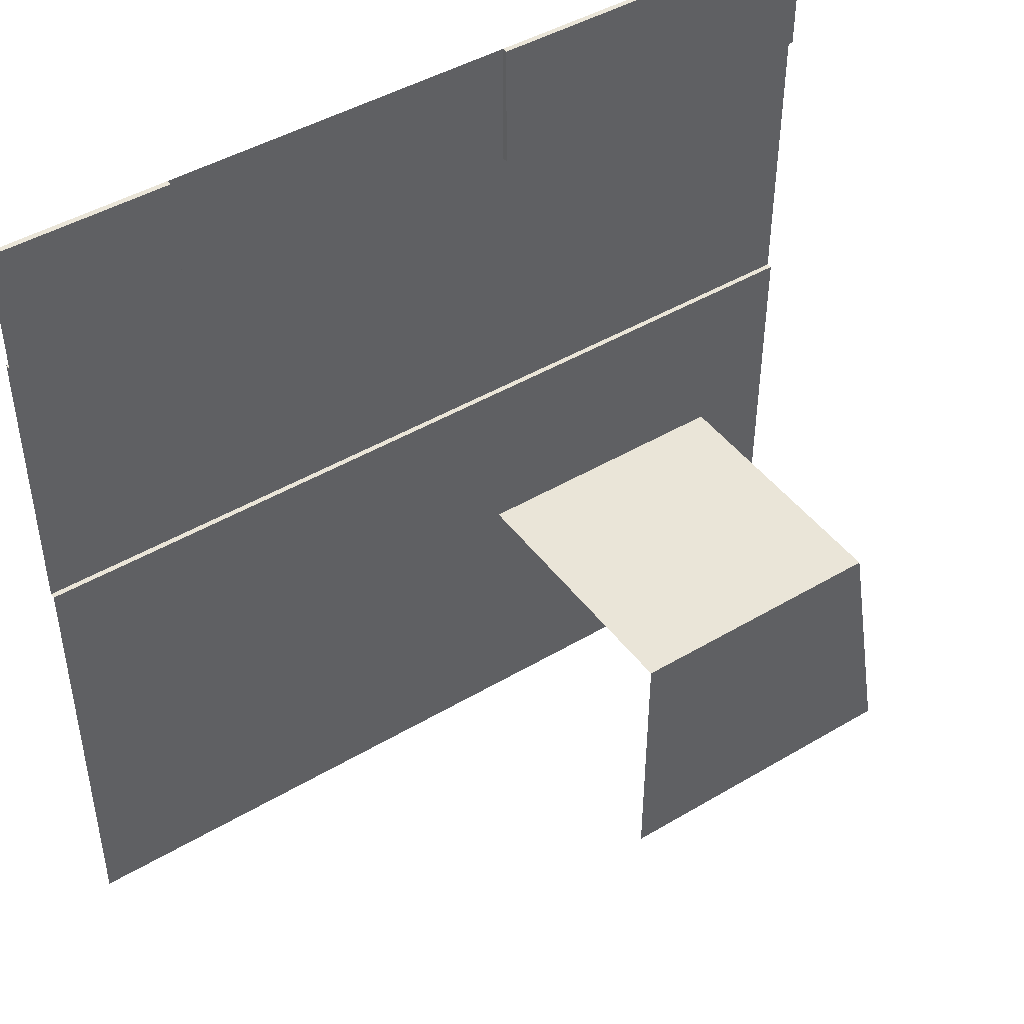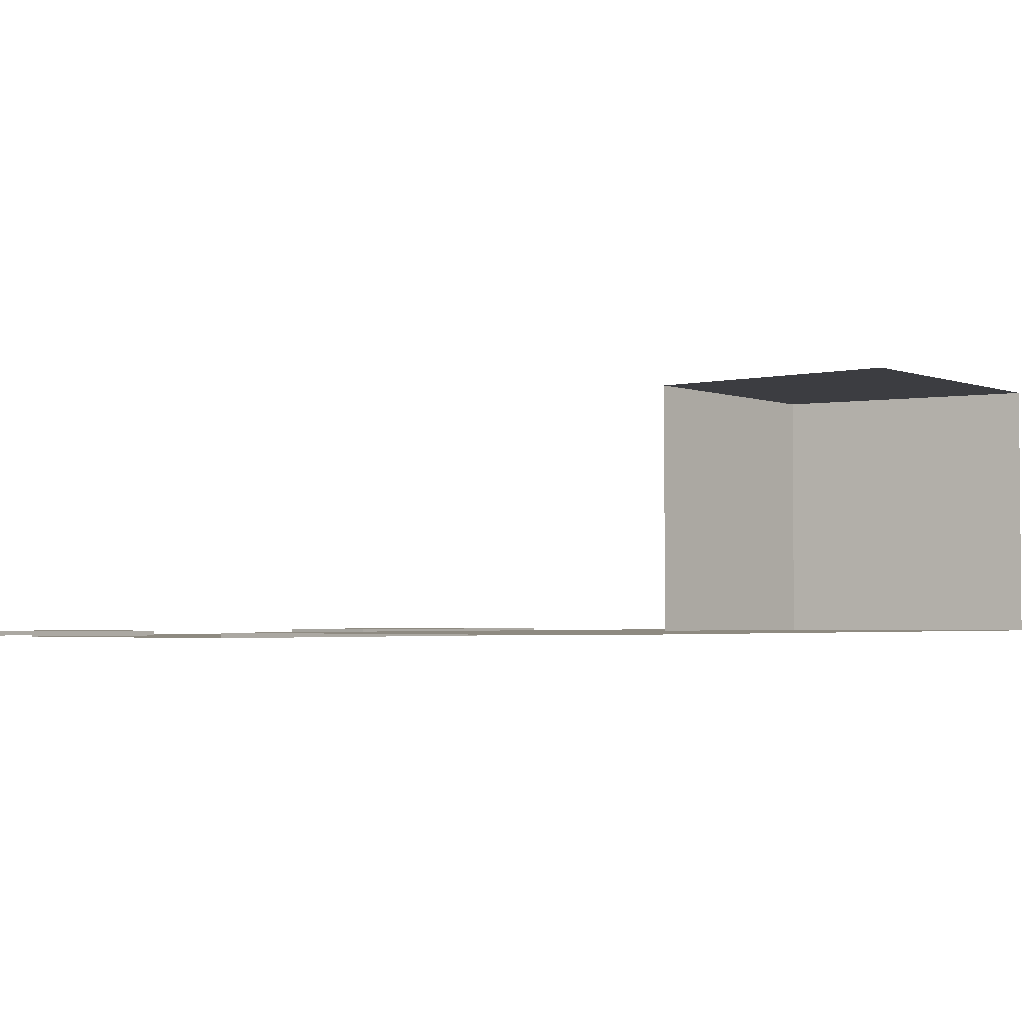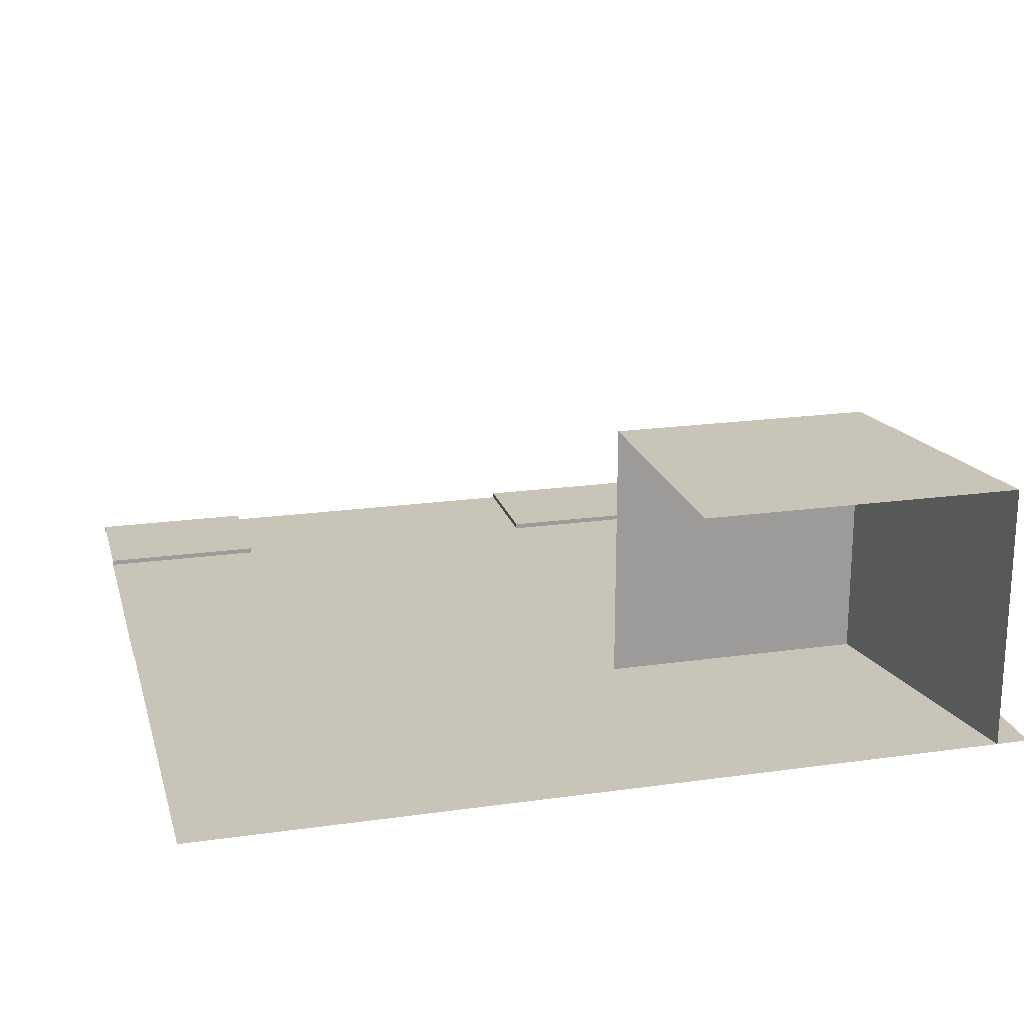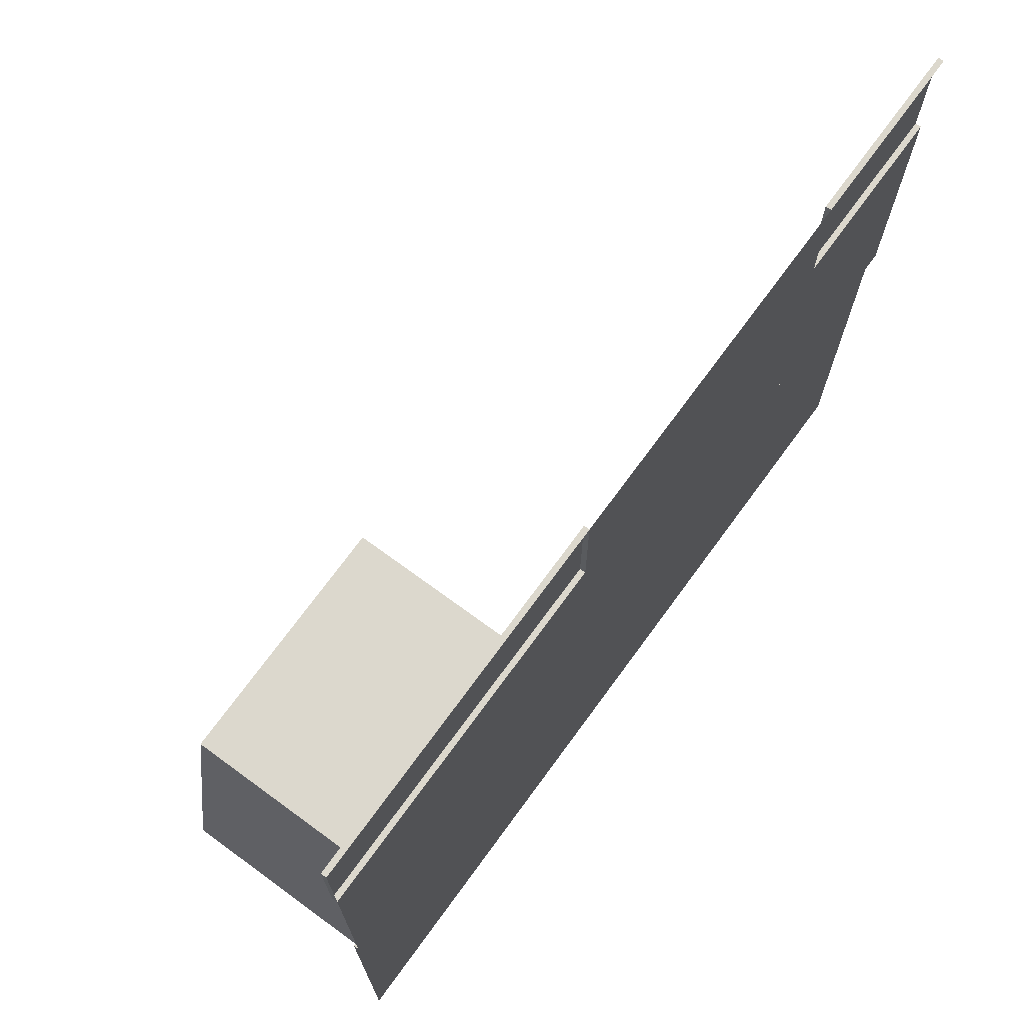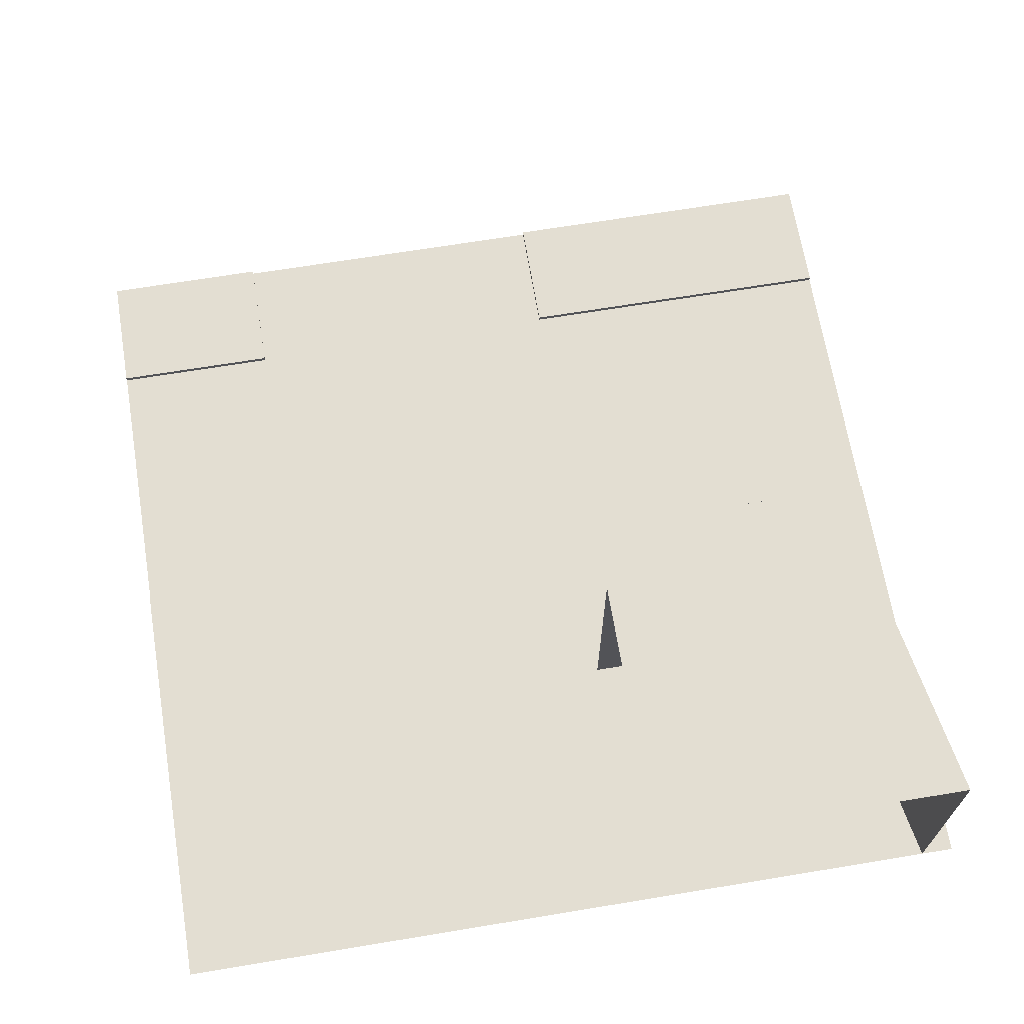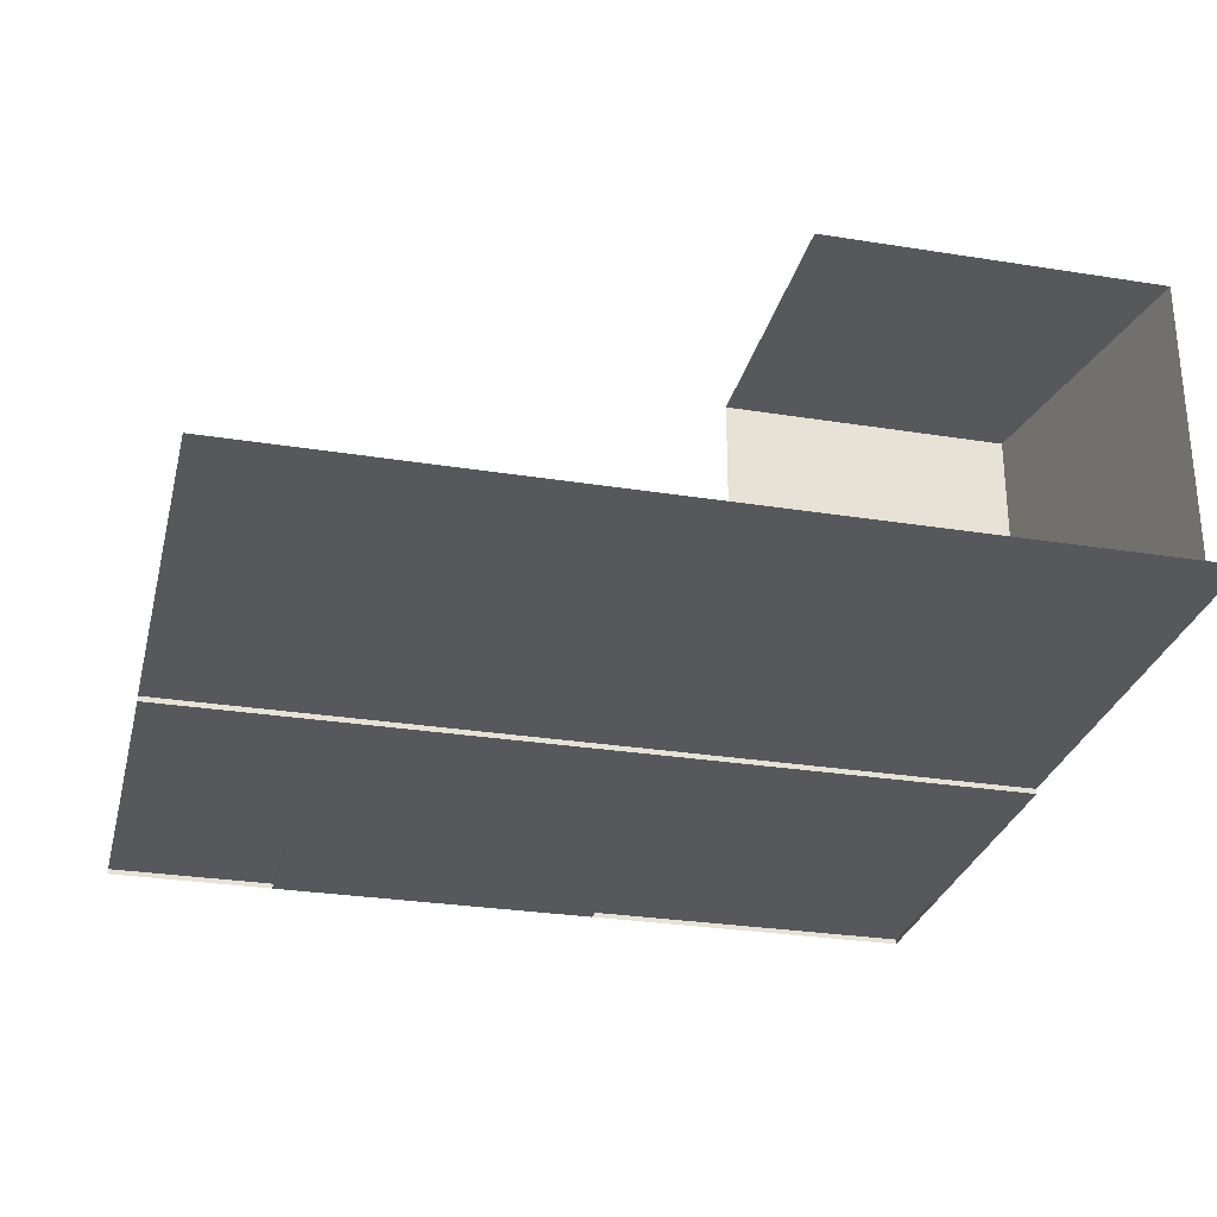
<metadata>
{"format":"obj","ext":"obj","renderer":"f3d","projection":"perspective","resolution":1024,"background":"white","views":[{"elev":45.2,"azim":145.6,"up":"+Z"},{"elev":-2.8,"azim":128.8,"up":"+Y"},{"elev":20.1,"azim":165.5,"up":"+Y"},{"elev":72.4,"azim":-53.8,"up":"+Z"},{"elev":67.5,"azim":170.6,"up":"+Y"},{"elev":-28.6,"azim":166.5,"up":"+Y"}]}
</metadata>
<code>
o 04_sept_r_Grid.002
v -8 -0.1 8
v -4.8 -0.1 8
v -1.6 -0.1 8
v 1.6 -0.1 8
v 4.8 -0.1 8
v 7.976 -0.1 8
v -8 -0.1 5.714
v -4.8 -0.1 5.714
v -1.6 -0.1 5.714
v 1.6 -0.1 5.714
v 4.8 -0.1 5.714
v 7.976 -0.1 5.714
v -8 -0.1 3.157
v -4.8 -0.1 3.157
v -1.6 -0.1 3.157
v 1.6 -0.1 3.157
v 4.8 -0.1 3.157
v 7.976 -0.1 3.157
v -8 -0.1 0.3571
v -4.8 -0.1 0.3571
v -1.6 -0.1 0.3571
v 1.6 -0.1 0.3571
v 4.8 -0.1 0.3571
v 7.976 -0.1 0.3571
v -8 0 5.714
v -8 0 8
v -4.8 0 8
v -4.8 0 5.714
v -1.6 0 8
v -1.6 0 5.714
v -8 0 0.3571
v -4.8 0 0.3571
v -1.6 0 0.3571
v 1.6 0 0.3571
v 4.8 0 0.3571
v 7.976 0 0.3571
v -8 0 -4.8
v -4.8 0 -4.8
v -1.6 0 -4.8
v 1.6 0 -4.8
v 4.8 0 -4.8
v 7.976 0 -4.8
v -8 0 -8
v -4.8 0 -8
v -1.6 0 -8
v 1.6 0 -8
v 4.8 0 -8
v 7.976 0 -8
v 4.797 0 8
v 4.797 0 5.714
v 7.973 0 8
v 7.973 0 5.714
v -6.468 0 -2.927
v -6.468 5.073 -2.927
v -7.369 0 -8
v -7.369 5.073 -8
v -1.395 0 -2.927
v -1.395 5.073 -2.927
v -1.395 5.073 -8
v -6.918 0 -5.464
v -6.468 2.536 -2.927
v -6.918 5.073 -5.464
v -7.369 2.536 -8
v -4.382 5.073 -8
v -1.395 5.073 -5.464
v -1.395 2.536 -2.927
v -3.931 0 -2.927
v -3.931 5.073 -2.927
v -4.157 5.073 -5.464
v -3.931 2.536 -2.927
v -6.918 2.536 -5.464
f 1 2 27 26
f 2 3 29 27
f 7 1 26 25
f 5 6 51 49
f 8 7 25 28
f 23 24 36 35
f 19 20 32 31
f 22 23 35 34
f 9 8 28 30
f 20 21 33 32
f 21 22 34 33
f 3 4 10 9
f 4 5 11 10
f 7 8 14 13
f 8 9 15 14
f 9 10 16 15
f 10 11 17 16
f 11 12 18 17
f 13 14 20 19
f 14 15 21 20
f 15 16 22 21
f 16 17 23 22
f 17 18 24 23
f 3 9 30 29
f 26 27 28 25
f 27 29 30 28
f 31 32 38 37
f 32 33 39 38
f 33 34 40 39
f 34 35 41 40
f 35 36 42 41
f 37 38 44 43
f 38 39 45 44
f 39 40 46 45
f 40 41 47 46
f 41 42 48 47
f 49 51 52 50
f 12 11 50 52
f 11 5 49 50
f 71 62 56 63
f 70 68 54 61
f 69 62 54 68
f 65 69 68 58
f 59 64 69 65
f 64 56 62 69
f 67 70 61 53
f 57 66 70 67
f 66 58 68 70
f 60 71 63 55
f 53 61 71 60
f 61 54 62 71

</code>
